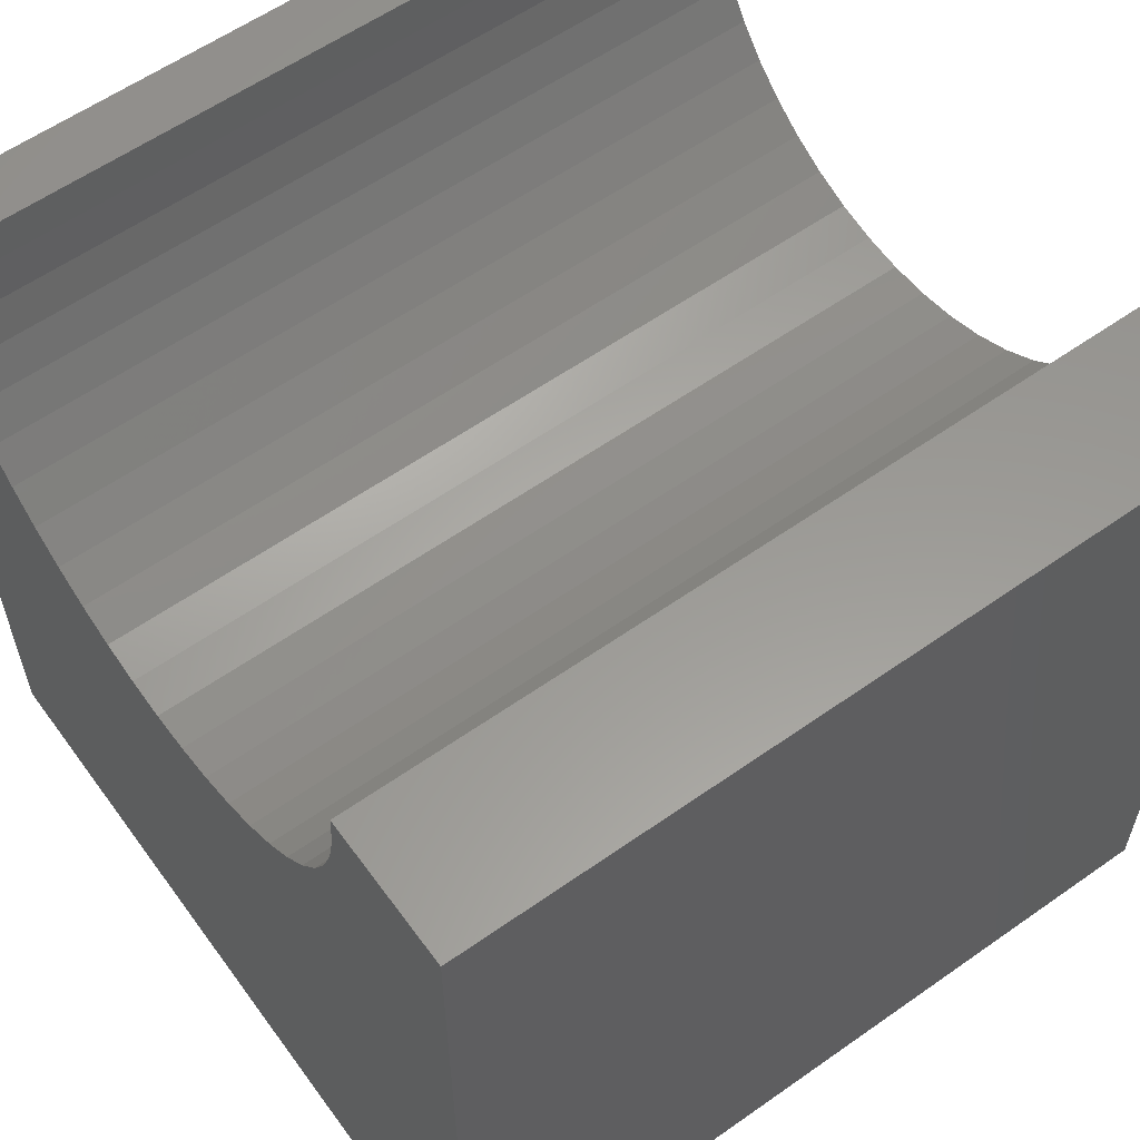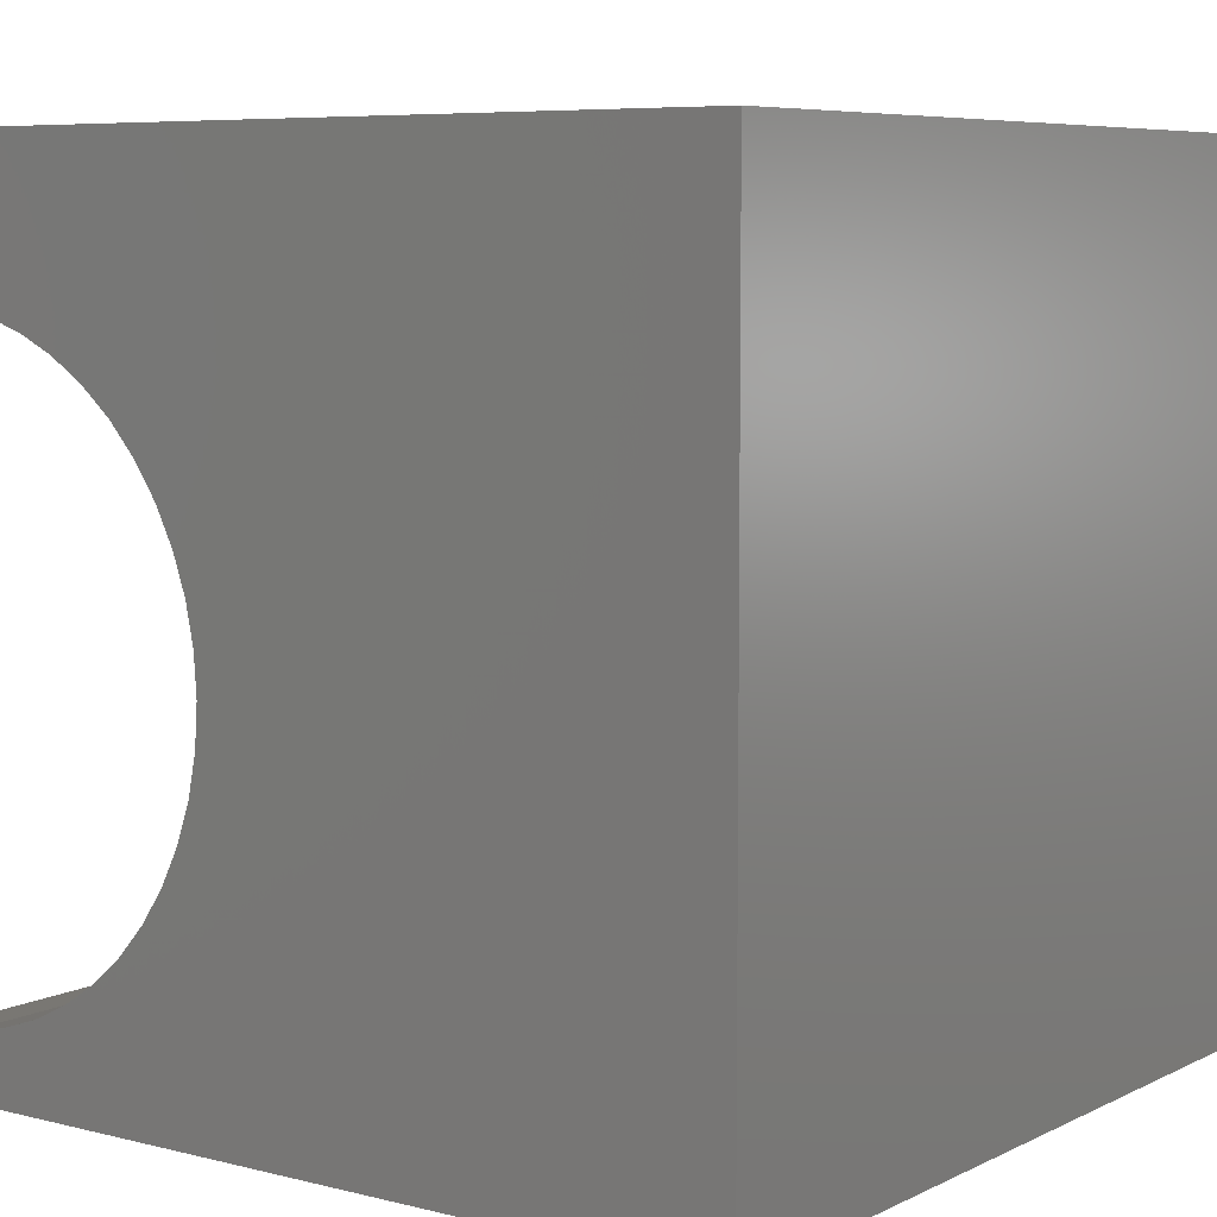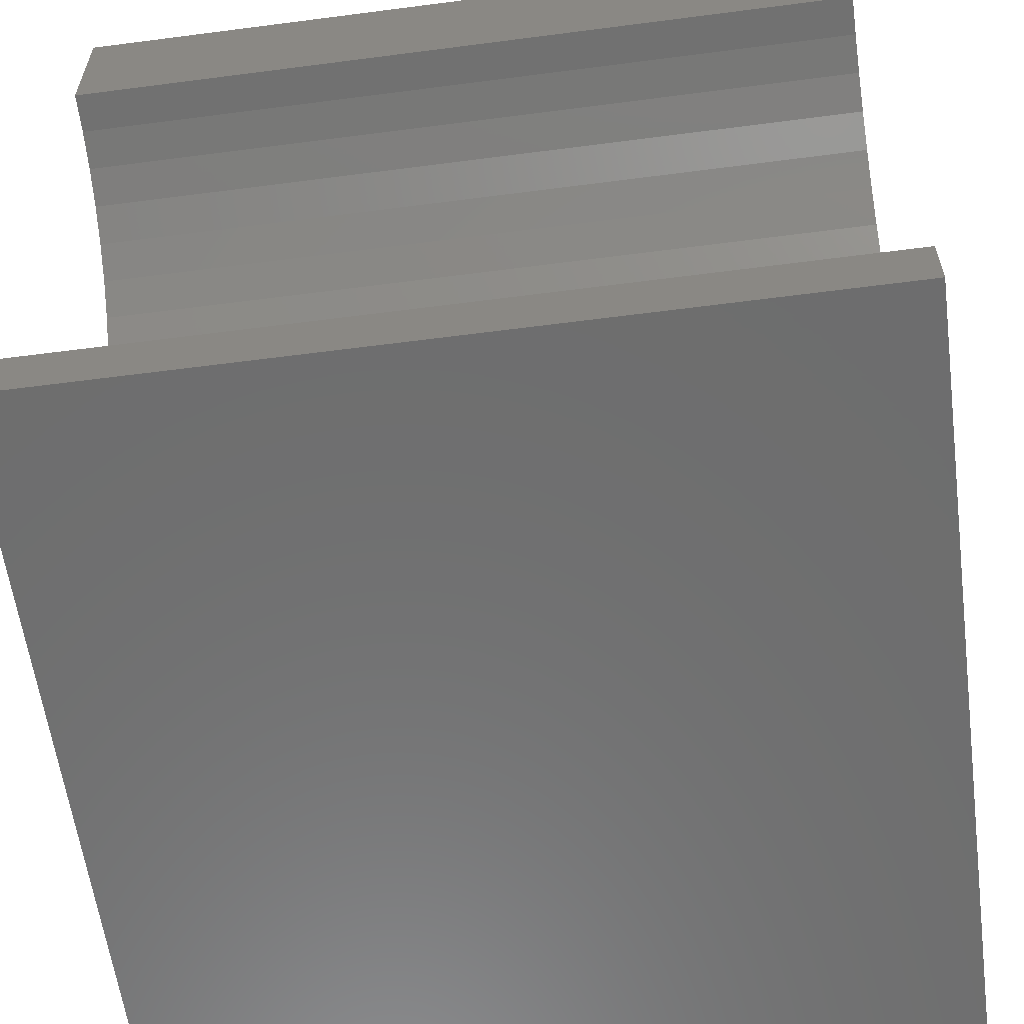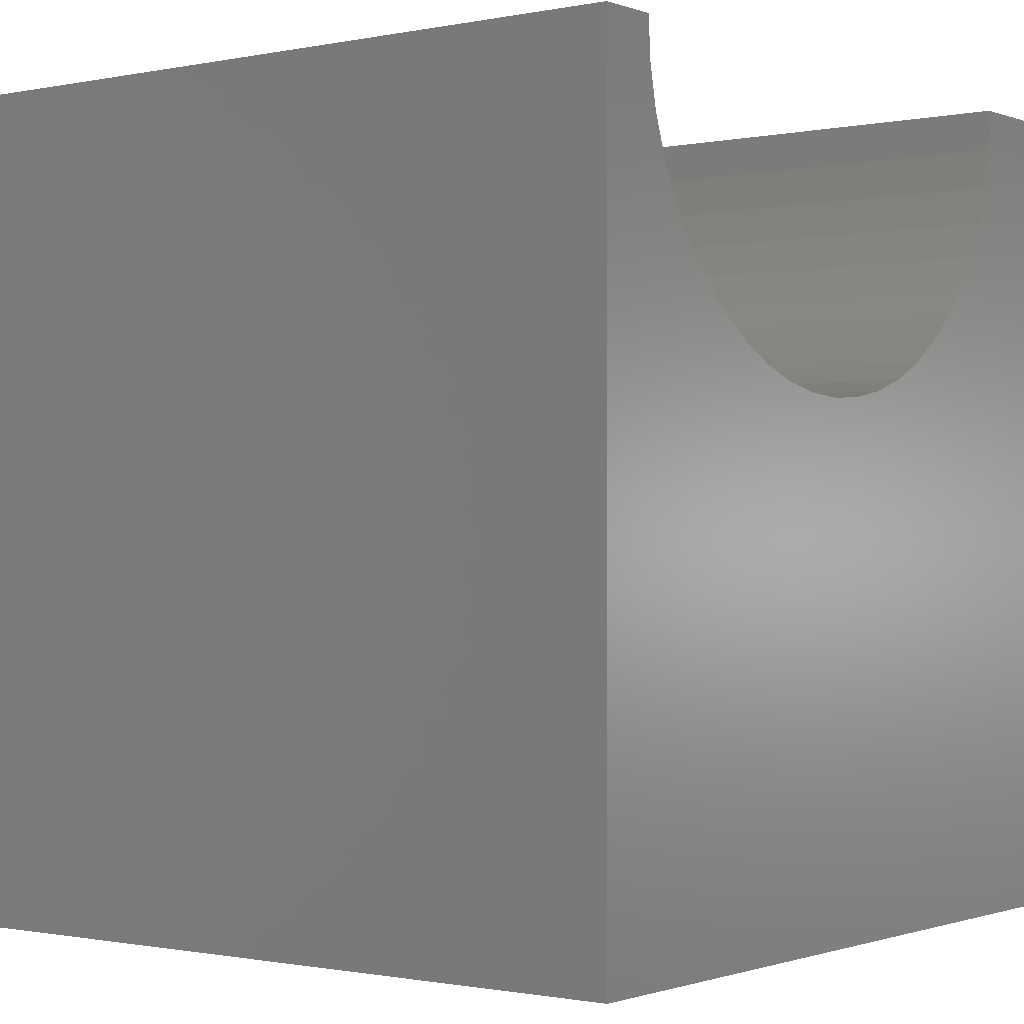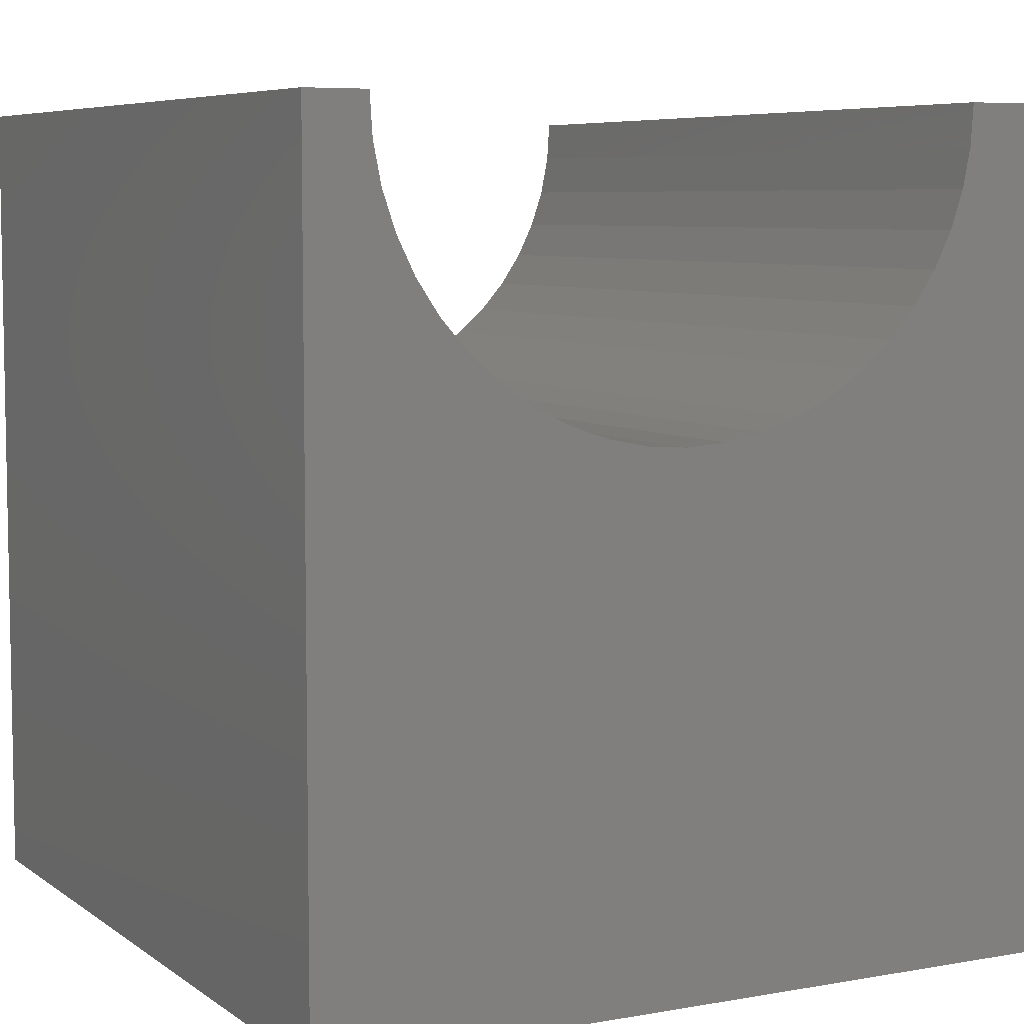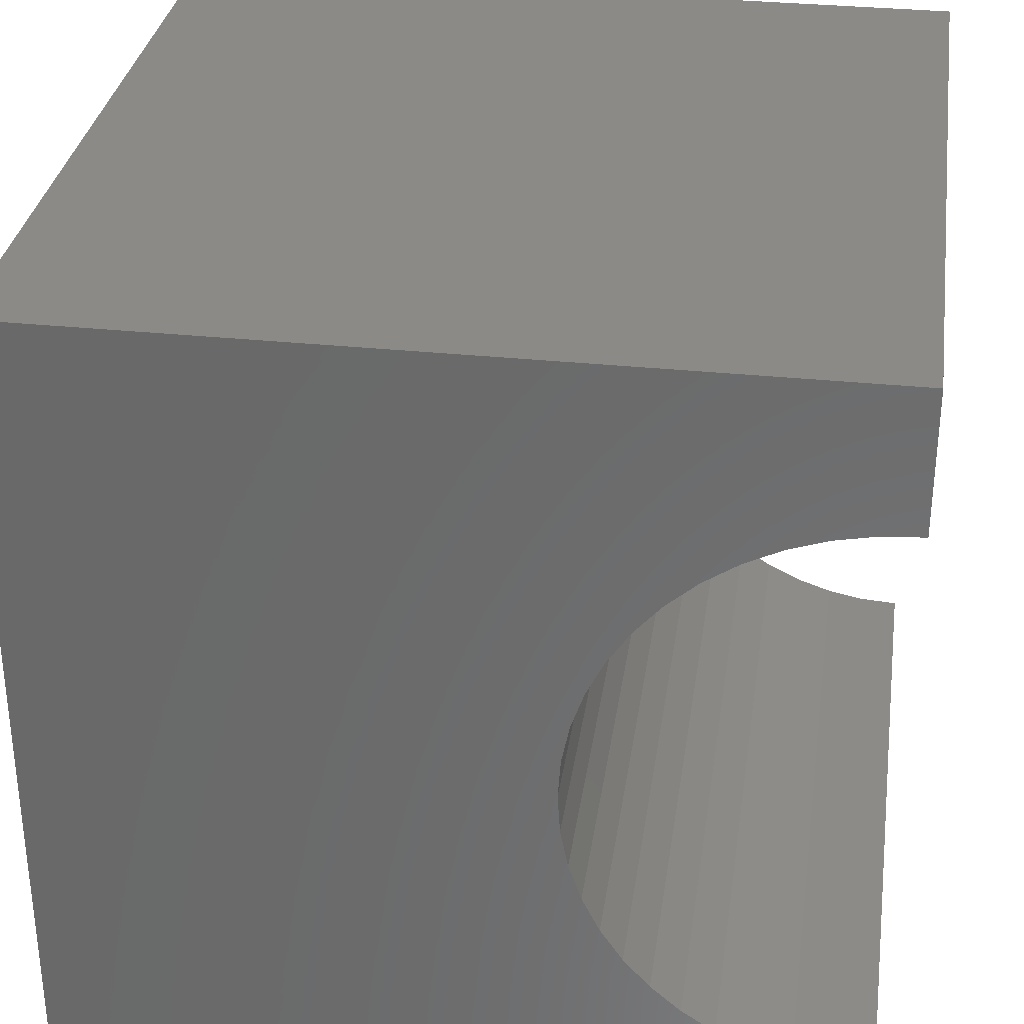
<metadata>
{"format":"stl","ext":"stl","renderer":"f3d","projection":"perspective","resolution":1024,"background":"white","views":[{"elev":59.2,"azim":144.1,"up":"+Z"},{"elev":6.8,"azim":126.1,"up":"+Y"},{"elev":-59.7,"azim":7.6,"up":"+Y"},{"elev":-0.9,"azim":37.3,"up":"+Z"},{"elev":6.6,"azim":62.1,"up":"+Z"},{"elev":32.2,"azim":-81.7,"up":"+Y"}]}
</metadata>
<code>
# stl→obj: 58 verts, 112 faces
v 10 8.262 10
v 10 10 10
v 0 8.262 10
v 0 10 10
v 0 8.23 9.509
v 0 0.7411 10
v 0 0.7733 9.509
v 0 0 10
v 0 0.8693 9.027
v 0 0 0
v 0 1.027 8.561
v 0 1.245 8.12
v 0 5.475 6.368
v 0 5.941 6.526
v 0 10 0
v 0 6.382 6.743
v 0 6.791 7.017
v 0 7.161 7.341
v 0 7.485 7.711
v 0 1.518 7.711
v 0 1.843 7.341
v 0 2.212 7.017
v 0 2.621 6.743
v 0 3.063 6.526
v 0 3.528 6.368
v 0 7.758 8.12
v 0 7.976 8.561
v 0 8.134 9.027
v 0 4.011 6.272
v 0 4.502 6.239
v 0 4.993 6.272
v 10 0.7411 10
v 10 0 10
v 10 0.7733 9.509
v 10 7.976 8.561
v 10 10 0
v 10 8.134 9.027
v 10 8.23 9.509
v 10 1.518 7.711
v 10 1.245 8.12
v 10 0 0
v 10 1.027 8.561
v 10 0.8693 9.027
v 10 7.758 8.12
v 10 7.485 7.711
v 10 7.161 7.341
v 10 6.791 7.017
v 10 6.382 6.743
v 10 5.941 6.526
v 10 5.475 6.368
v 10 4.993 6.272
v 10 4.502 6.239
v 10 4.011 6.272
v 10 3.528 6.368
v 10 3.063 6.526
v 10 2.621 6.743
v 10 2.212 7.017
v 10 1.843 7.341
f 1 2 3
f 3 2 4
f 5 3 4
f 6 7 8
f 8 7 9
f 8 9 10
f 10 9 11
f 10 11 12
f 13 14 15
f 15 14 16
f 16 17 15
f 15 17 18
f 15 18 19
f 12 20 10
f 10 20 21
f 10 21 22
f 22 23 10
f 10 23 24
f 10 24 25
f 19 26 15
f 15 26 27
f 15 27 4
f 4 27 28
f 4 28 5
f 25 29 10
f 10 29 30
f 10 30 15
f 15 30 31
f 15 31 13
f 6 8 32
f 32 8 33
f 34 32 33
f 35 36 37
f 37 36 2
f 37 2 38
f 38 2 1
f 39 40 41
f 41 40 42
f 41 42 33
f 33 42 43
f 33 43 34
f 35 44 36
f 36 44 45
f 36 45 46
f 46 47 36
f 36 47 48
f 36 48 49
f 49 50 36
f 36 50 51
f 36 51 41
f 41 51 52
f 41 52 53
f 53 54 41
f 41 54 55
f 41 55 56
f 56 57 41
f 41 57 58
f 41 58 39
f 15 36 10
f 10 36 41
f 2 36 4
f 4 36 15
f 41 33 10
f 10 33 8
f 6 32 34
f 6 34 7
f 7 34 43
f 7 43 9
f 9 43 42
f 9 42 11
f 11 42 40
f 11 40 12
f 12 40 39
f 12 39 20
f 20 39 58
f 20 58 21
f 21 58 57
f 21 57 22
f 22 57 56
f 22 56 23
f 23 56 55
f 23 55 24
f 24 55 54
f 24 54 25
f 25 54 53
f 25 53 29
f 29 53 52
f 29 52 30
f 30 52 51
f 30 51 31
f 31 51 50
f 31 50 13
f 13 50 49
f 13 49 14
f 14 49 48
f 14 48 16
f 16 48 47
f 16 47 17
f 17 47 46
f 17 46 18
f 18 46 45
f 18 45 19
f 19 45 44
f 19 44 26
f 26 44 35
f 26 35 27
f 27 35 37
f 27 37 28
f 28 37 38
f 28 38 5
f 5 38 1
f 5 1 3

</code>
